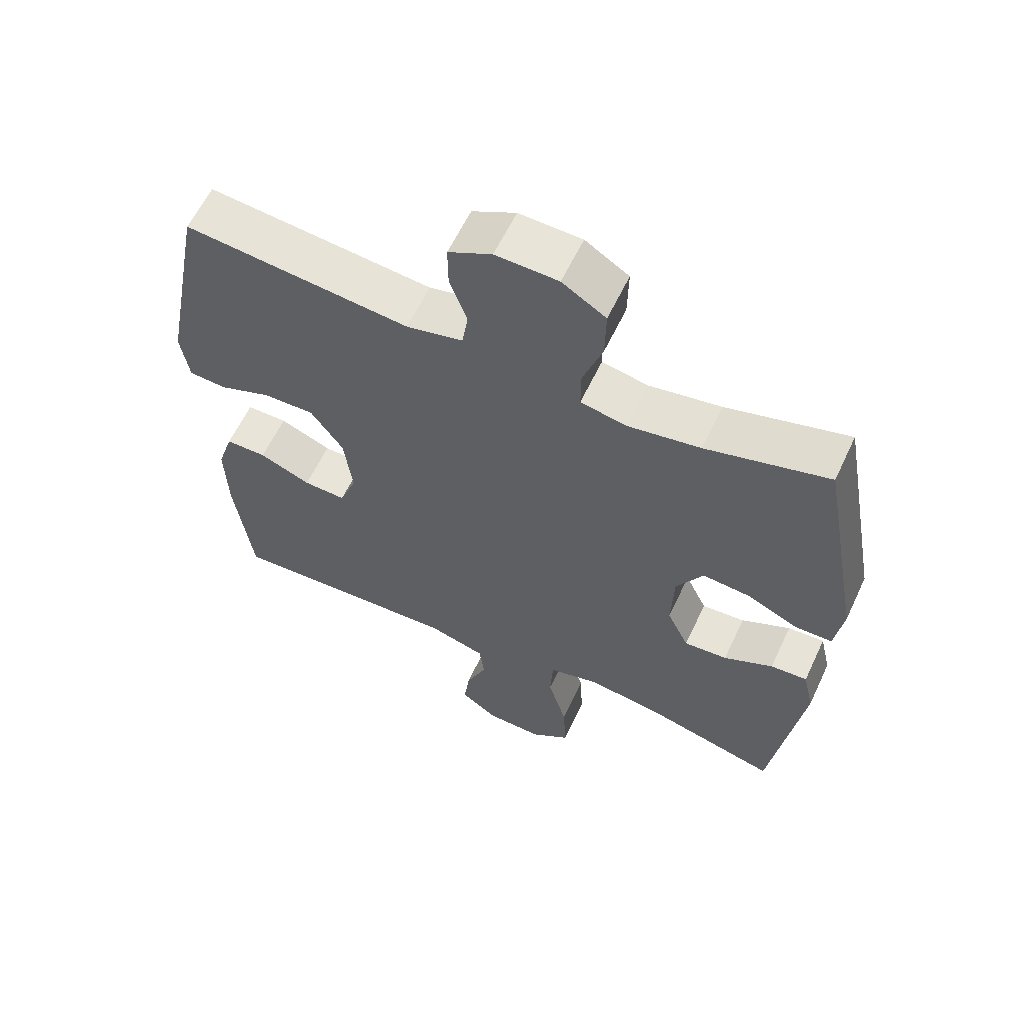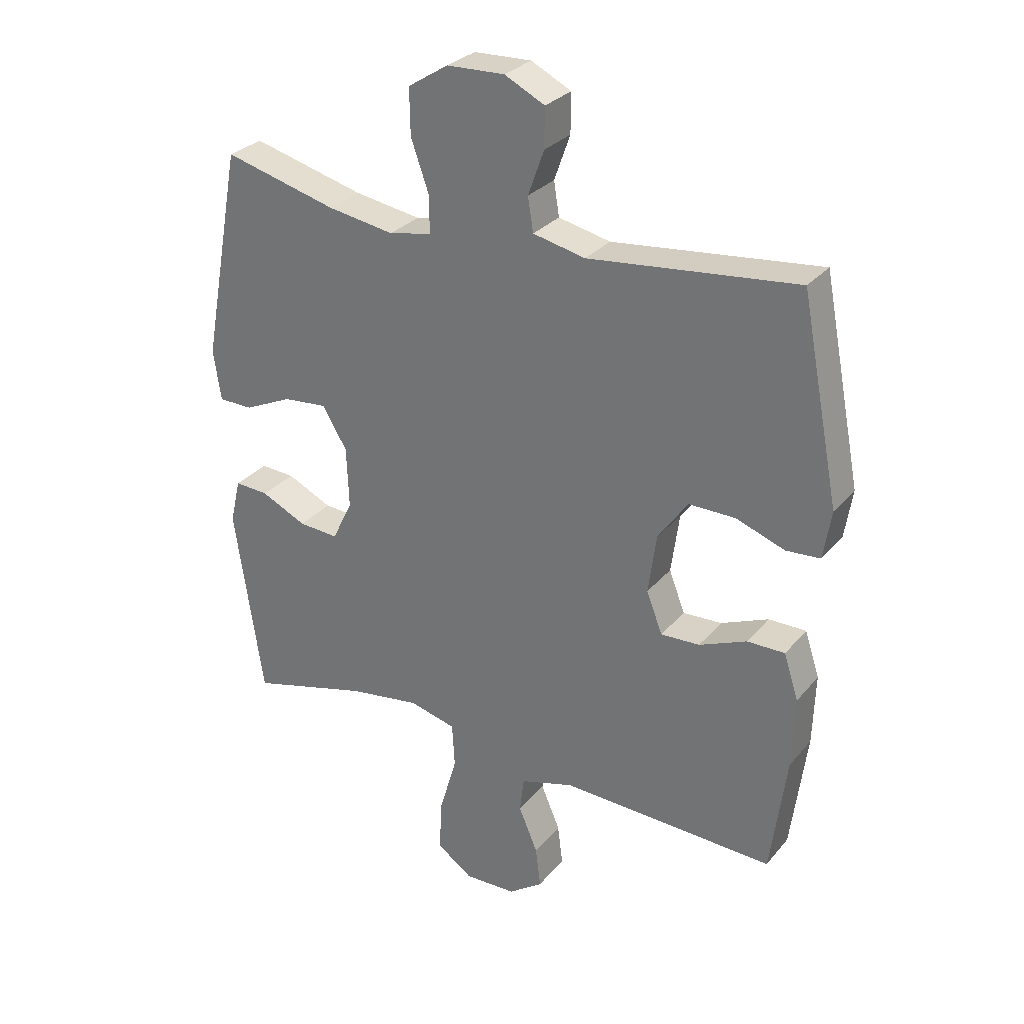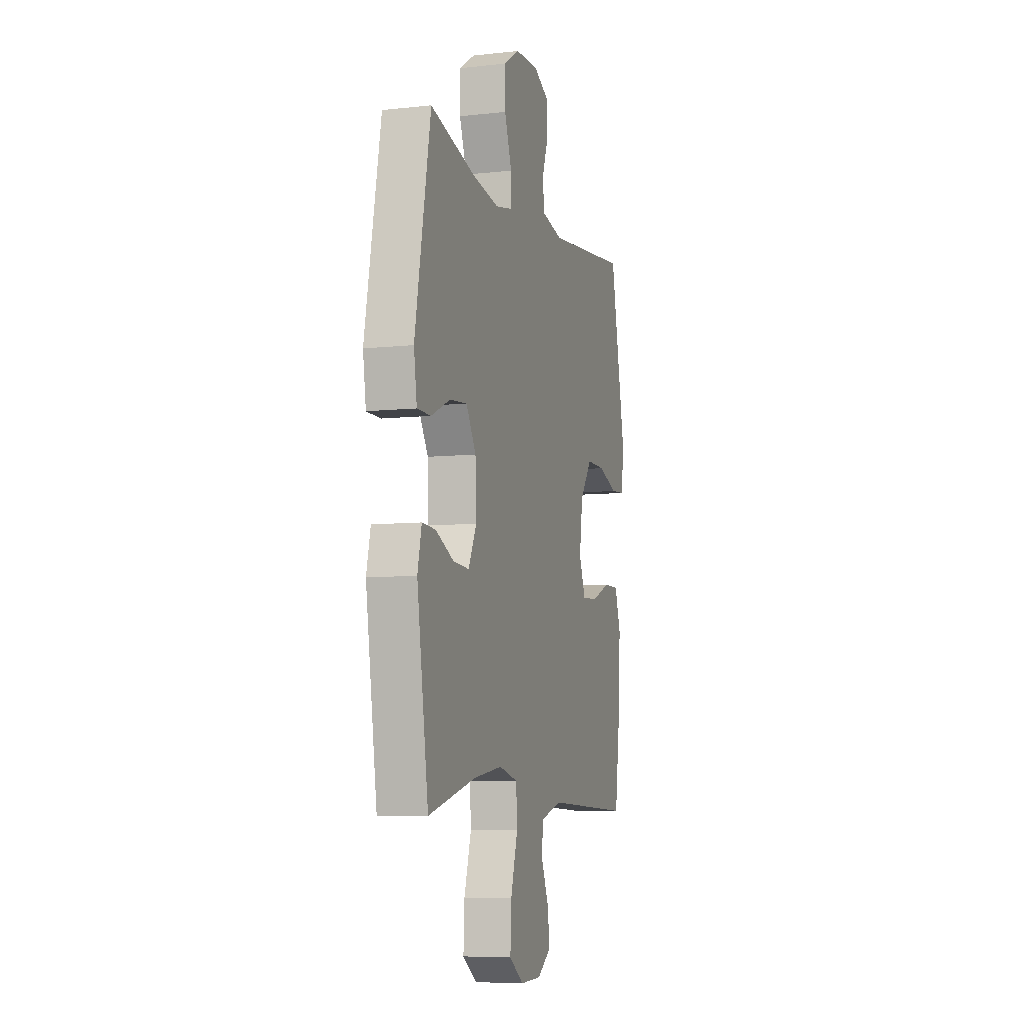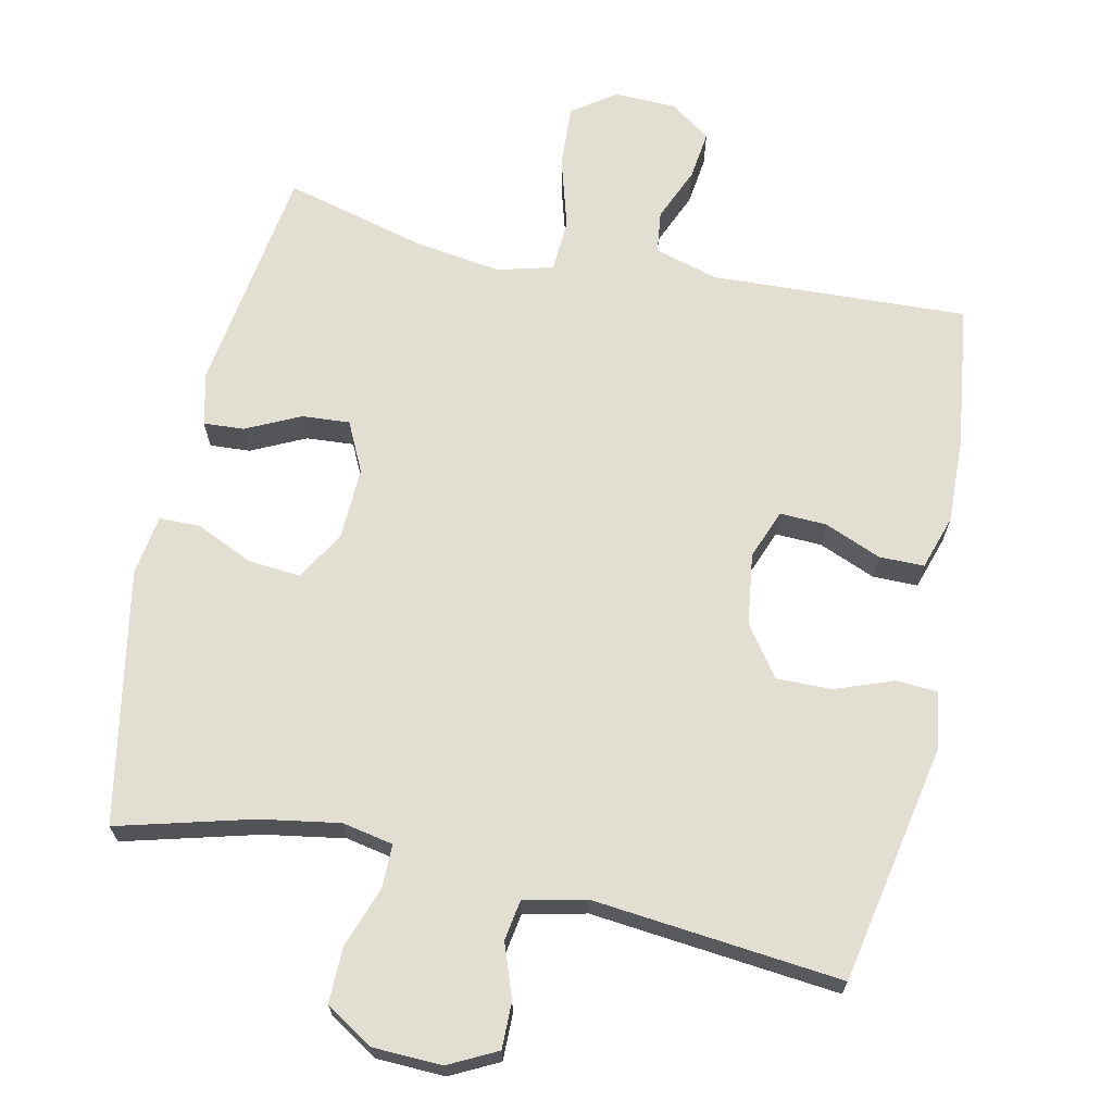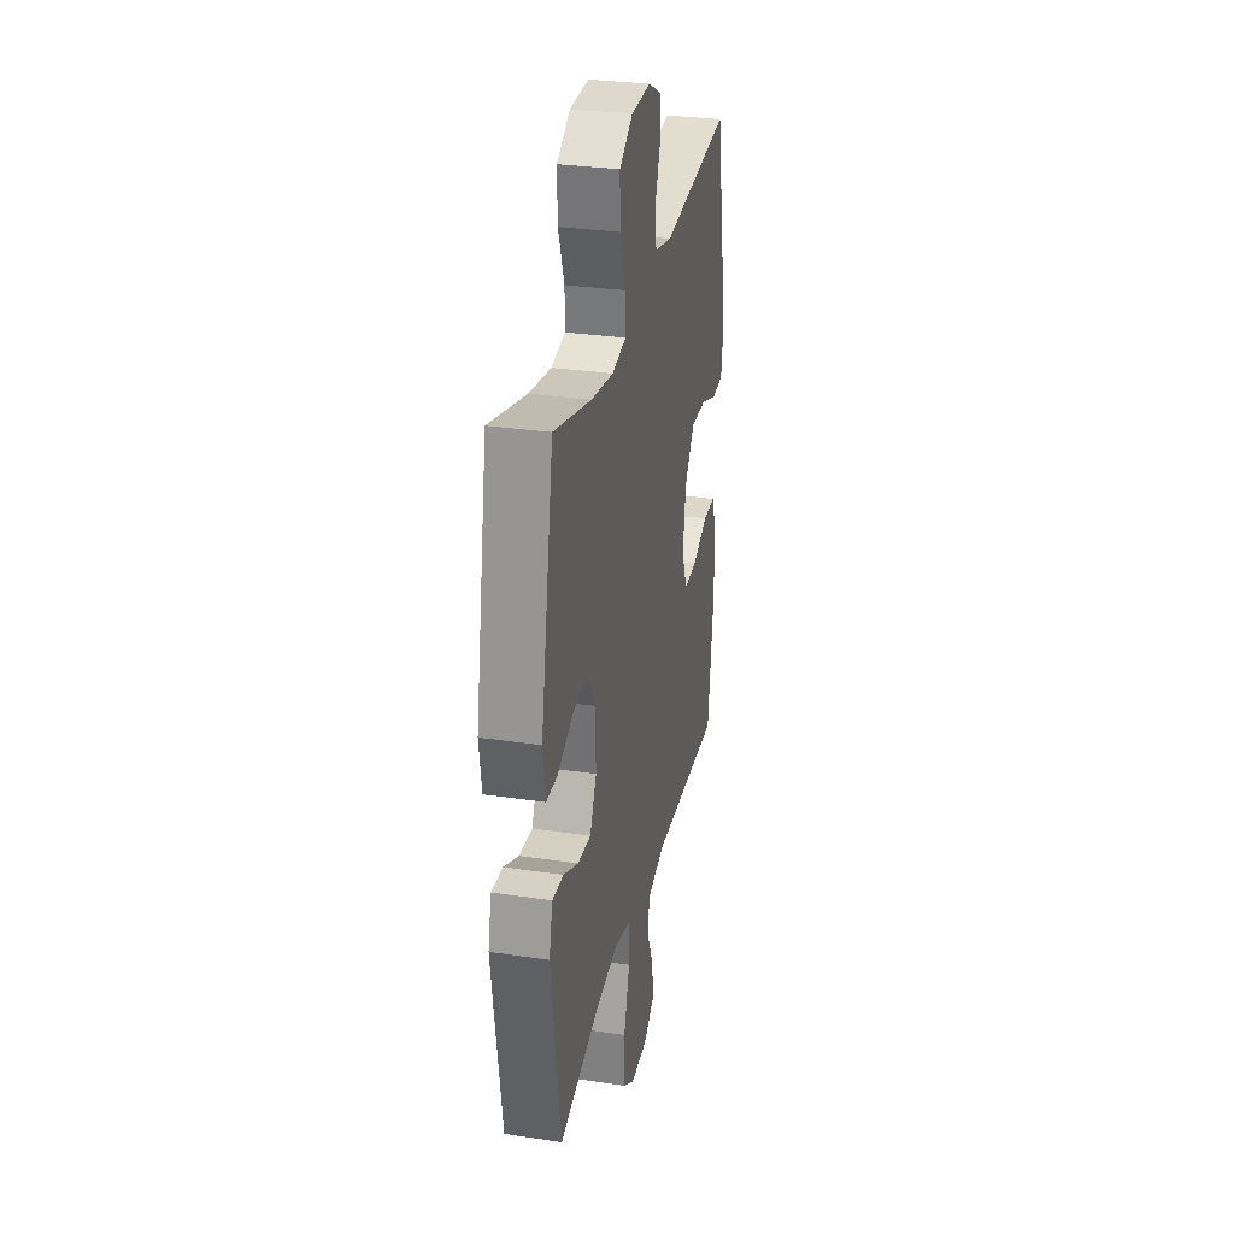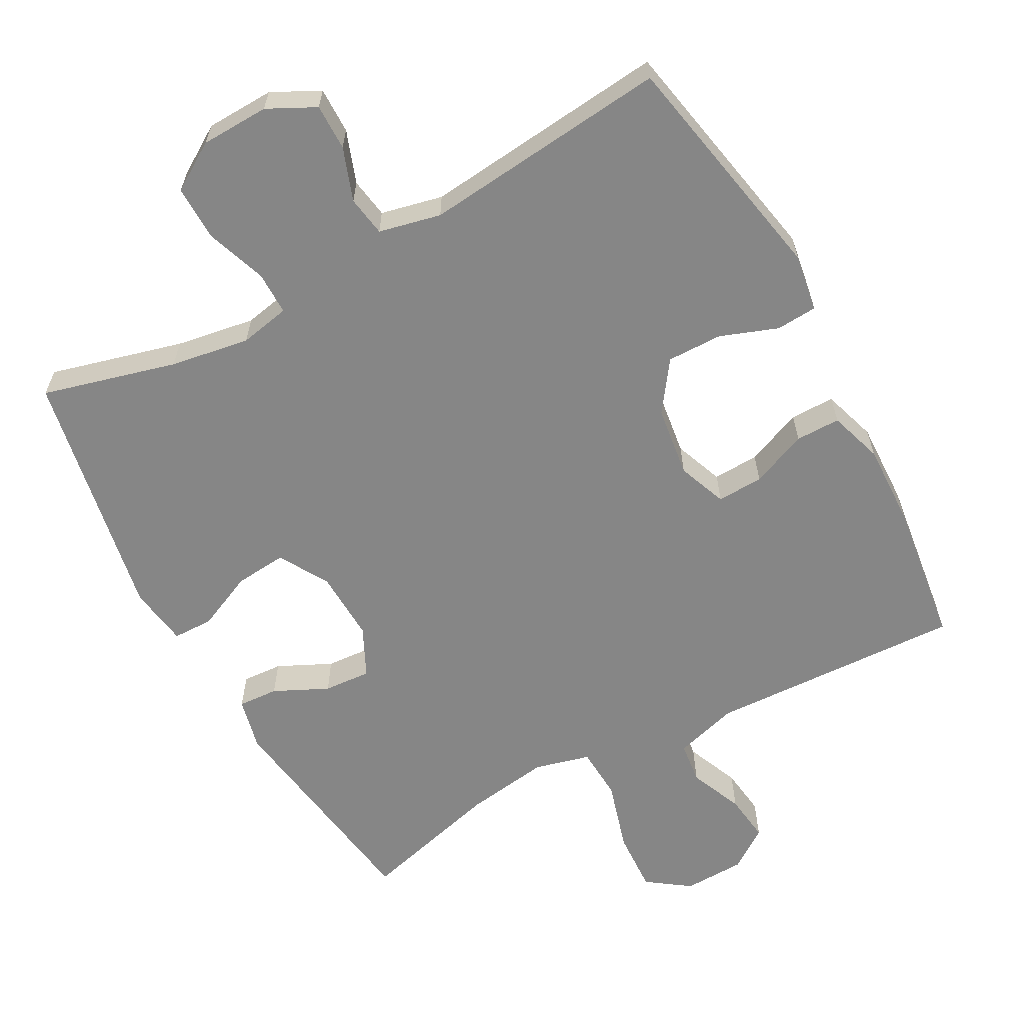
<metadata>
{"format":"obj","ext":"obj","renderer":"f3d","projection":"perspective","resolution":1024,"background":"white","views":[{"elev":60.4,"azim":-154.9,"up":"+Z"},{"elev":29.0,"azim":31.6,"up":"+Z"},{"elev":-7.2,"azim":-72.5,"up":"+Z"},{"elev":67.9,"azim":12.1,"up":"+Y"},{"elev":30.3,"azim":-77.7,"up":"+Z"},{"elev":-62.2,"azim":28.6,"up":"+Y"}]}
</metadata>
<code>
o path8218
v -0.2954 0.0375 -0.4469
v -0.1741 0.0375 -0.4295
v -0.09486 0.0375 -0.4503
v -0.09051 0.0375 -0.5257
v -0.1202 0.0375 -0.6273
v -0.1245 0.0375 -0.7155
v -0.06373 0.0375 -0.7587
v 0.0244 0.0375 -0.7563
v 0.08265 0.0375 -0.7156
v 0.0739 0.0375 -0.6464
v 0.04149 0.0375 -0.5699
v 0.04886 0.0375 -0.51
v 0.1394 0.0375 -0.4839
v 0.5039 0.0375 -0.5001
v 0.5308 0.0375 -0.2965
v 0.5348 0.0375 -0.1756
v 0.51 0.0375 -0.0986
v 0.446 0.0375 -0.09866
v 0.3655 0.0375 -0.1317
v 0.2992 0.0375 -0.1343
v 0.2721 0.0375 -0.06412
v 0.286 0.0375 0.03754
v 0.3366 0.0375 0.1085
v 0.4156 0.0375 0.1074
v 0.4985 0.0375 0.07703
v 0.5565 0.0375 0.08095
v 0.5695 0.0375 0.1633
v 0.5039 0.0375 0.5016
v 0.1507 0.0375 0.4652
v 0.06215 0.0375 0.4852
v 0.05297 0.0375 0.5428
v 0.08006 0.0375 0.6182
v 0.08068 0.0375 0.6846
v 0.01247 0.0375 0.7192
v -0.08544 0.0375 0.7159
v -0.1535 0.0375 0.6731
v -0.1522 0.0375 0.5948
v -0.1215 0.0375 0.5082
v -0.1214 0.0375 0.4461
v -0.1935 0.0375 0.4318
v -0.307 0.0375 0.4506
v -0.498 0.0375 0.5016
v -0.5646 0.0375 0.1416
v -0.5517 0.0375 0.05554
v -0.4937 0.0375 0.05459
v -0.4124 0.0375 0.09153
v -0.3381 0.0375 0.09819
v -0.2963 0.0375 0.02863
v -0.2924 0.0375 -0.07415
v -0.3266 0.0375 -0.1449
v -0.3943 0.0375 -0.1401
v -0.4714 0.0375 -0.1032
v -0.529 0.0375 -0.0997
v -0.5462 0.0375 -0.175
v -0.498 0.0375 -0.5001
v -0.2954 -0.0375 -0.4469
v -0.1741 -0.0375 -0.4295
v -0.09486 -0.0375 -0.4503
v -0.09051 -0.0375 -0.5257
v -0.1202 -0.0375 -0.6273
v -0.1245 -0.0375 -0.7155
v -0.06373 -0.0375 -0.7587
v 0.0244 -0.0375 -0.7563
v 0.08265 -0.0375 -0.7156
v 0.0739 -0.0375 -0.6464
v 0.04149 -0.0375 -0.5699
v 0.04886 -0.0375 -0.51
v 0.1394 -0.0375 -0.4839
v 0.5039 -0.0375 -0.5001
v 0.5308 -0.0375 -0.2965
v 0.5348 -0.0375 -0.1756
v 0.51 -0.0375 -0.0986
v 0.446 -0.0375 -0.09866
v 0.3655 -0.0375 -0.1317
v 0.2992 -0.0375 -0.1343
v 0.2721 -0.0375 -0.06412
v 0.286 -0.0375 0.03754
v 0.3366 -0.0375 0.1085
v 0.4156 -0.0375 0.1074
v 0.4985 -0.0375 0.07703
v 0.5565 -0.0375 0.08095
v 0.5695 -0.0375 0.1633
v 0.5039 -0.0375 0.5016
v 0.1507 -0.0375 0.4652
v 0.06215 -0.0375 0.4852
v 0.05297 -0.0375 0.5428
v 0.08006 -0.0375 0.6182
v 0.08068 -0.0375 0.6846
v 0.01247 -0.0375 0.7192
v -0.08544 -0.0375 0.7159
v -0.1535 -0.0375 0.6731
v -0.1522 -0.0375 0.5948
v -0.1215 -0.0375 0.5082
v -0.1214 -0.0375 0.4461
v -0.1935 -0.0375 0.4318
v -0.307 -0.0375 0.4506
v -0.498 -0.0375 0.5016
v -0.5646 -0.0375 0.1416
v -0.5517 -0.0375 0.05554
v -0.4937 -0.0375 0.05459
v -0.4124 -0.0375 0.09153
v -0.3381 -0.0375 0.09819
v -0.2963 -0.0375 0.02863
v -0.2924 -0.0375 -0.07415
v -0.3266 -0.0375 -0.1449
v -0.3943 -0.0375 -0.1401
v -0.4714 -0.0375 -0.1032
v -0.529 -0.0375 -0.0997
v -0.5462 -0.0375 -0.175
v -0.498 -0.0375 -0.5001
v -0.1245 0.0375 -0.7155
v -0.06373 0.0375 -0.7587
v 0.0244 0.0375 -0.7563
v 0.08265 0.0375 -0.7156
v 0.08265 0.0375 -0.7156
v 0.0739 0.0375 -0.6464
v -0.1202 0.0375 -0.6273
v 0.04149 0.0375 -0.5699
v -0.09051 0.0375 -0.5257
v 0.04886 0.0375 -0.51
v 0.04886 0.0375 -0.51
v -0.09486 0.0375 -0.4503
v -0.09486 0.0375 -0.4503
v 0.1394 0.0375 -0.4839
v 0.5039 0.0375 -0.5001
v 0.5039 0.0375 -0.5001
v -0.498 0.0375 -0.5001
v -0.498 0.0375 -0.5001
v -0.2954 0.0375 -0.4469
v -0.1741 0.0375 -0.4295
v 0.5308 0.0375 -0.2965
v 0.5348 0.0375 -0.1756
v -0.5462 0.0375 -0.175
v 0.51 0.0375 -0.0986
v 0.51 0.0375 -0.0986
v -0.529 0.0375 -0.0997
v -0.529 0.0375 -0.0997
v -0.3266 0.0375 -0.1449
v -0.3266 0.0375 -0.1449
v -0.3943 0.0375 -0.1401
v 0.3655 0.0375 -0.1317
v 0.2992 0.0375 -0.1343
v 0.2992 0.0375 -0.1343
v -0.2924 0.0375 -0.07415
v -0.4714 0.0375 -0.1032
v 0.2721 0.0375 -0.06412
v 0.446 0.0375 -0.09866
v -0.2963 0.0375 0.02863
v 0.286 0.0375 0.03754
v -0.3381 0.0375 0.09819
v -0.3381 0.0375 0.09819
v 0.3366 0.0375 0.1085
v -0.5517 0.0375 0.05554
v -0.5517 0.0375 0.05554
v -0.4937 0.0375 0.05459
v -0.4124 0.0375 0.09153
v -0.5646 0.0375 0.1416
v 0.4156 0.0375 0.1074
v 0.4985 0.0375 0.07703
v 0.5565 0.0375 0.08095
v 0.5565 0.0375 0.08095
v 0.5695 0.0375 0.1633
v -0.498 0.0375 0.5016
v -0.498 0.0375 0.5016
v -0.307 0.0375 0.4506
v -0.1935 0.0375 0.4318
v -0.1214 0.0375 0.4461
v -0.1214 0.0375 0.4461
v -0.1215 0.0375 0.5082
v 0.1507 0.0375 0.4652
v 0.06215 0.0375 0.4852
v 0.06215 0.0375 0.4852
v 0.5039 0.0375 0.5016
v 0.5039 0.0375 0.5016
v 0.05297 0.0375 0.5428
v -0.1522 0.0375 0.5948
v 0.08006 0.0375 0.6182
v -0.1535 0.0375 0.6731
v 0.08068 0.0375 0.6846
v 0.08068 0.0375 0.6846
v -0.08544 0.0375 0.7159
v 0.01247 0.0375 0.7192
v -0.1245 -0.0375 -0.7155
v -0.06373 -0.0375 -0.7587
v 0.0244 -0.0375 -0.7563
v 0.08265 -0.0375 -0.7156
v 0.08265 -0.0375 -0.7156
v 0.0739 -0.0375 -0.6464
v -0.1202 -0.0375 -0.6273
v 0.04149 -0.0375 -0.5699
v -0.09051 -0.0375 -0.5257
v 0.04886 -0.0375 -0.51
v 0.04886 -0.0375 -0.51
v -0.09486 -0.0375 -0.4503
v -0.09486 -0.0375 -0.4503
v 0.1394 -0.0375 -0.4839
v 0.5039 -0.0375 -0.5001
v 0.5039 -0.0375 -0.5001
v -0.498 -0.0375 -0.5001
v -0.498 -0.0375 -0.5001
v -0.2954 -0.0375 -0.4469
v -0.1741 -0.0375 -0.4295
v 0.5308 -0.0375 -0.2965
v 0.5348 -0.0375 -0.1756
v -0.5462 -0.0375 -0.175
v 0.51 -0.0375 -0.0986
v 0.51 -0.0375 -0.0986
v -0.529 -0.0375 -0.0997
v -0.529 -0.0375 -0.0997
v -0.3266 -0.0375 -0.1449
v -0.3266 -0.0375 -0.1449
v -0.3943 -0.0375 -0.1401
v 0.3655 -0.0375 -0.1317
v 0.2992 -0.0375 -0.1343
v 0.2992 -0.0375 -0.1343
v -0.2924 -0.0375 -0.07415
v -0.4714 -0.0375 -0.1032
v 0.2721 -0.0375 -0.06412
v 0.446 -0.0375 -0.09866
v -0.2963 -0.0375 0.02863
v 0.286 -0.0375 0.03754
v -0.3381 -0.0375 0.09819
v -0.3381 -0.0375 0.09819
v 0.3366 -0.0375 0.1085
v -0.5517 -0.0375 0.05554
v -0.5517 -0.0375 0.05554
v -0.4937 -0.0375 0.05459
v -0.4124 -0.0375 0.09153
v -0.5646 -0.0375 0.1416
v 0.4156 -0.0375 0.1074
v 0.4985 -0.0375 0.07703
v 0.5565 -0.0375 0.08095
v 0.5565 -0.0375 0.08095
v 0.5695 -0.0375 0.1633
v -0.498 -0.0375 0.5016
v -0.498 -0.0375 0.5016
v -0.307 -0.0375 0.4506
v -0.1935 -0.0375 0.4318
v -0.1214 -0.0375 0.4461
v -0.1214 -0.0375 0.4461
v -0.1215 -0.0375 0.5082
v 0.1507 -0.0375 0.4652
v 0.06215 -0.0375 0.4852
v 0.06215 -0.0375 0.4852
v 0.5039 -0.0375 0.5016
v 0.5039 -0.0375 0.5016
v 0.05297 -0.0375 0.5428
v -0.1522 -0.0375 0.5948
v 0.08006 -0.0375 0.6182
v -0.1535 -0.0375 0.6731
v 0.08068 -0.0375 0.6846
v 0.08068 -0.0375 0.6846
v -0.08544 -0.0375 0.7159
v 0.01247 -0.0375 0.7192
f 230 231 234
f 237 222 238
f 189 190 191
f 201 205 199
f 221 239 220
f 202 216 210
f 239 243 241
f 253 247 254
f 194 216 202
f 192 196 194
f 245 224 230
f 183 184 189
f 254 249 251
f 219 204 206
f 201 212 205
f 227 229 225
f 220 218 221
f 224 242 221
f 228 229 227
f 241 247 248
f 205 212 217
f 216 218 220
f 221 242 243
f 204 213 203
f 213 214 203
f 202 210 201
f 194 214 218
f 245 230 234
f 205 217 208
f 190 192 191
f 185 188 184
f 247 253 248
f 242 224 245
f 229 237 235
f 239 221 243
f 196 214 194
f 184 188 189
f 234 231 232
f 189 188 190
f 229 228 237
f 248 253 250
f 186 188 185
f 228 222 237
f 213 204 219
f 222 239 238
f 210 212 201
f 254 247 249
f 203 214 196
f 241 243 247
f 203 196 197
f 191 192 194
f 220 239 222
f 194 218 216
f 6 7 62 61
f 7 8 63 62
f 8 115 187 63
f 9 10 65 64
f 5 6 61 60
f 10 11 66 65
f 4 5 60 59
f 11 121 193 66
f 123 4 59 195
f 12 13 68 67
f 13 126 198 68
f 128 1 56 200
f 2 3 58 57
f 1 2 57 56
f 14 15 70 69
f 15 16 71 70
f 54 55 110 109
f 16 135 207 71
f 137 54 109 209
f 139 51 106 211
f 19 143 215 74
f 49 50 105 104
f 52 53 108 107
f 51 52 107 106
f 20 21 76 75
f 18 19 74 73
f 17 18 73 72
f 48 49 104 103
f 21 22 77 76
f 151 48 103 223
f 22 23 78 77
f 154 45 100 226
f 45 46 101 100
f 43 44 99 98
f 24 25 80 79
f 25 161 233 80
f 26 27 82 81
f 46 47 102 101
f 23 24 79 78
f 164 43 98 236
f 41 42 97 96
f 40 41 96 95
f 168 40 95 240
f 38 39 94 93
f 29 172 244 84
f 174 29 84 246
f 27 28 83 82
f 30 31 86 85
f 37 38 93 92
f 31 32 87 86
f 36 37 92 91
f 32 180 252 87
f 35 36 91 90
f 34 35 90 89
f 33 34 89 88
f 158 162 159
f 165 166 150
f 117 119 118
f 129 127 133
f 149 148 167
f 130 138 144
f 167 169 171
f 181 182 175
f 122 130 144
f 120 122 124
f 173 158 152
f 111 117 112
f 182 179 177
f 147 134 132
f 129 133 140
f 155 153 157
f 148 149 146
f 152 149 170
f 156 155 157
f 169 176 175
f 133 145 140
f 144 148 146
f 149 171 170
f 132 131 141
f 141 131 142
f 130 129 138
f 122 146 142
f 173 162 158
f 133 136 145
f 118 119 120
f 113 112 116
f 175 176 181
f 170 173 152
f 157 163 165
f 167 171 149
f 124 122 142
f 112 117 116
f 162 160 159
f 117 118 116
f 157 165 156
f 176 178 181
f 114 113 116
f 156 165 150
f 141 147 132
f 150 166 167
f 138 129 140
f 182 177 175
f 131 124 142
f 169 175 171
f 131 125 124
f 119 122 120
f 148 150 167
f 122 144 146

</code>
